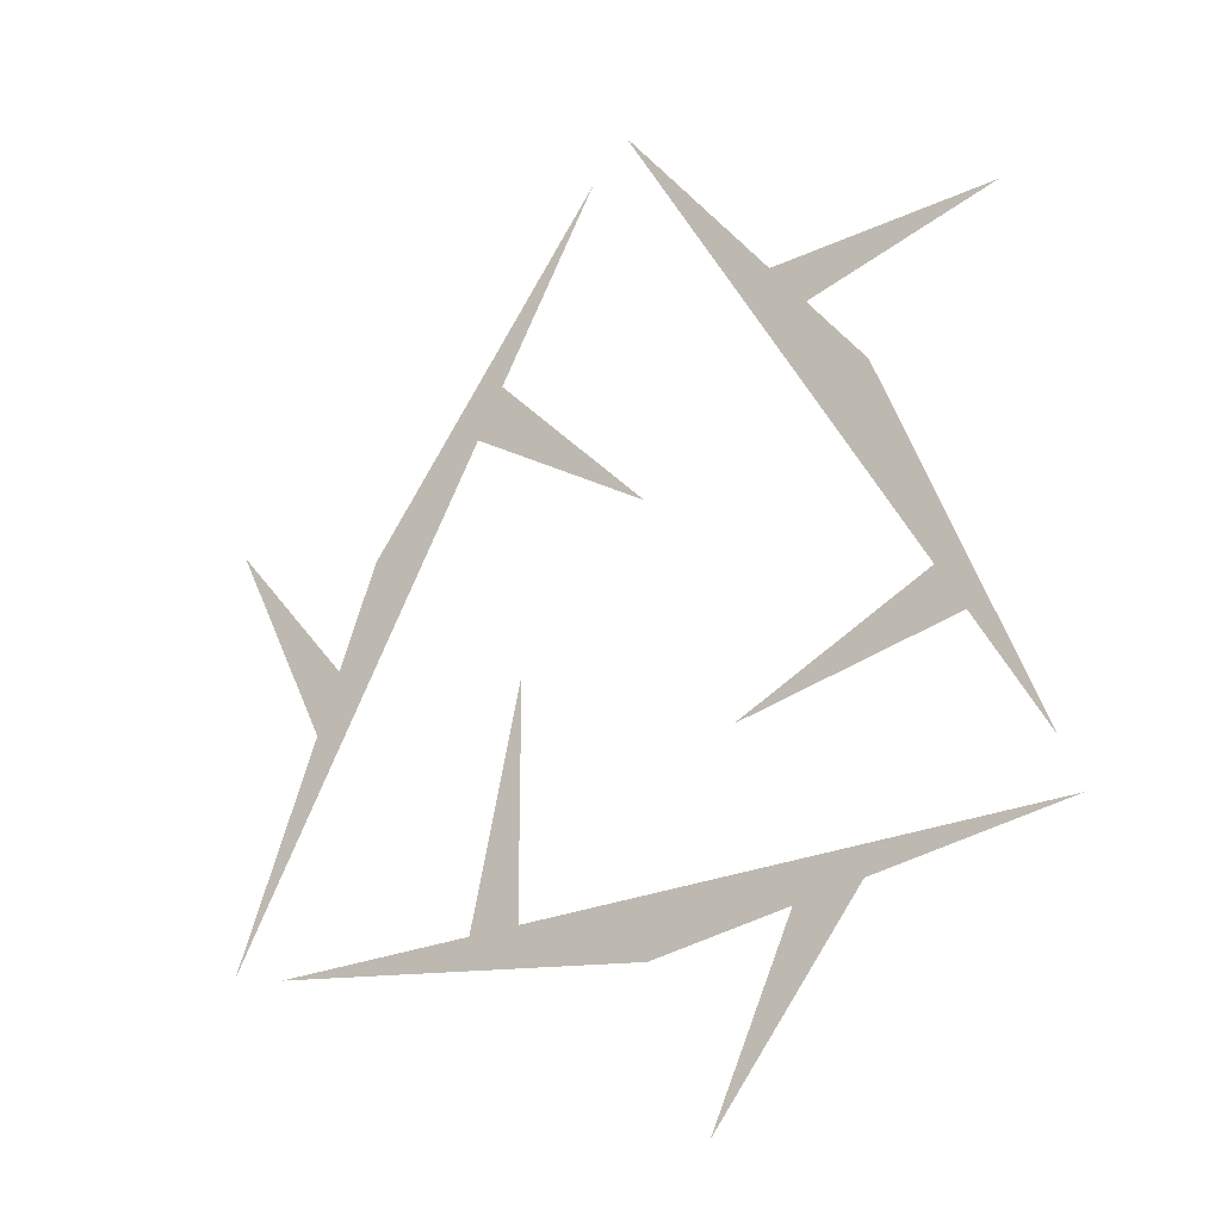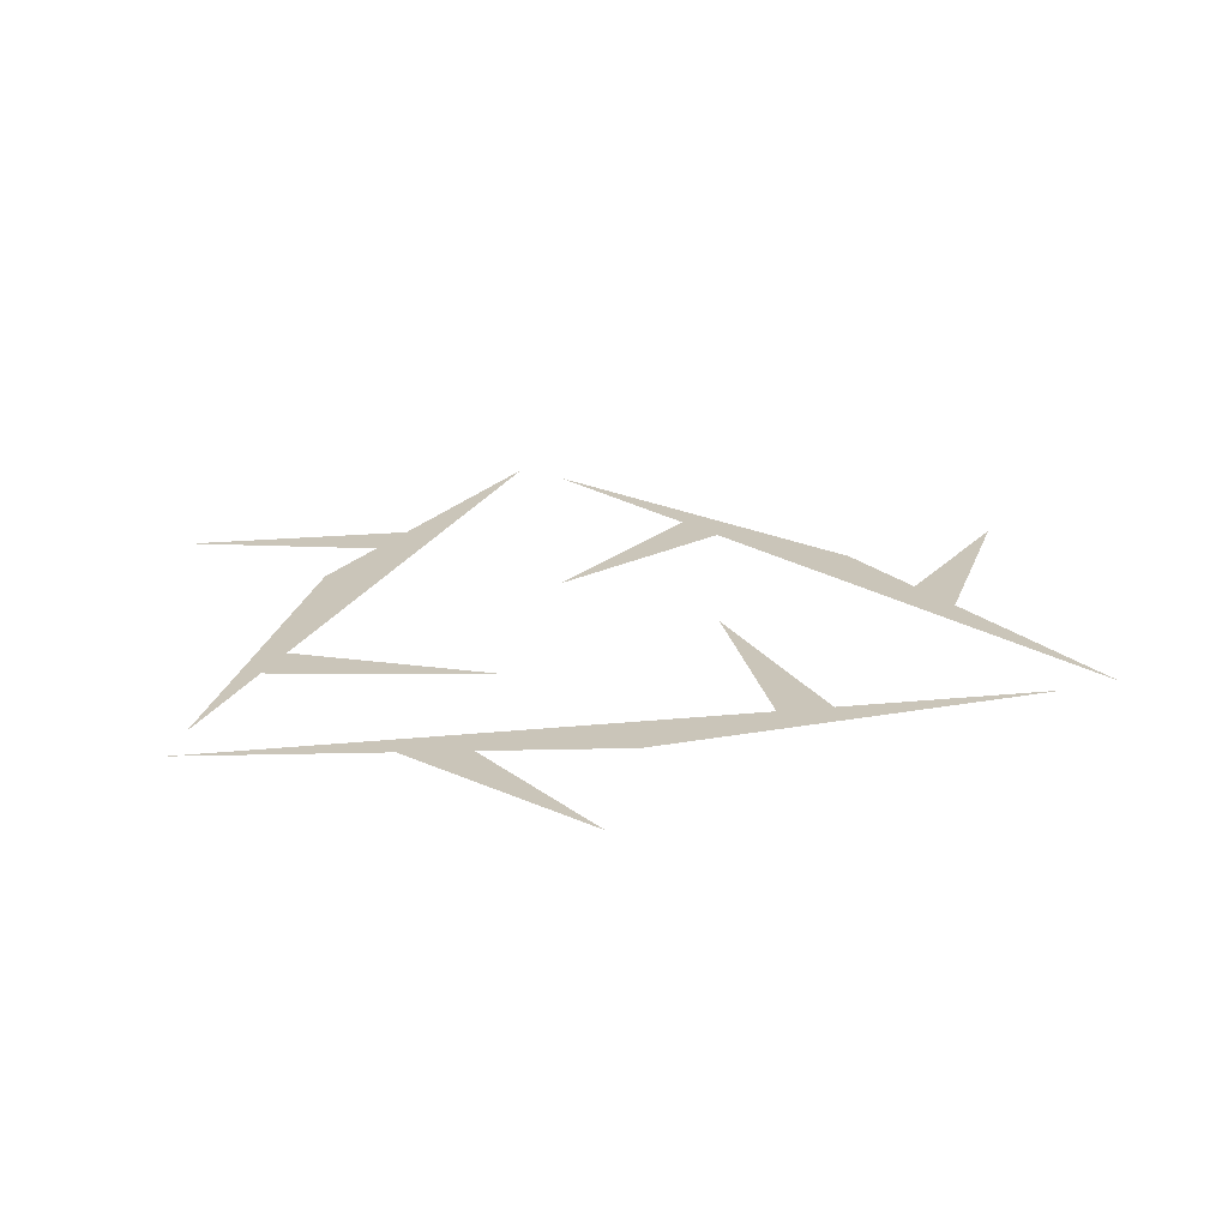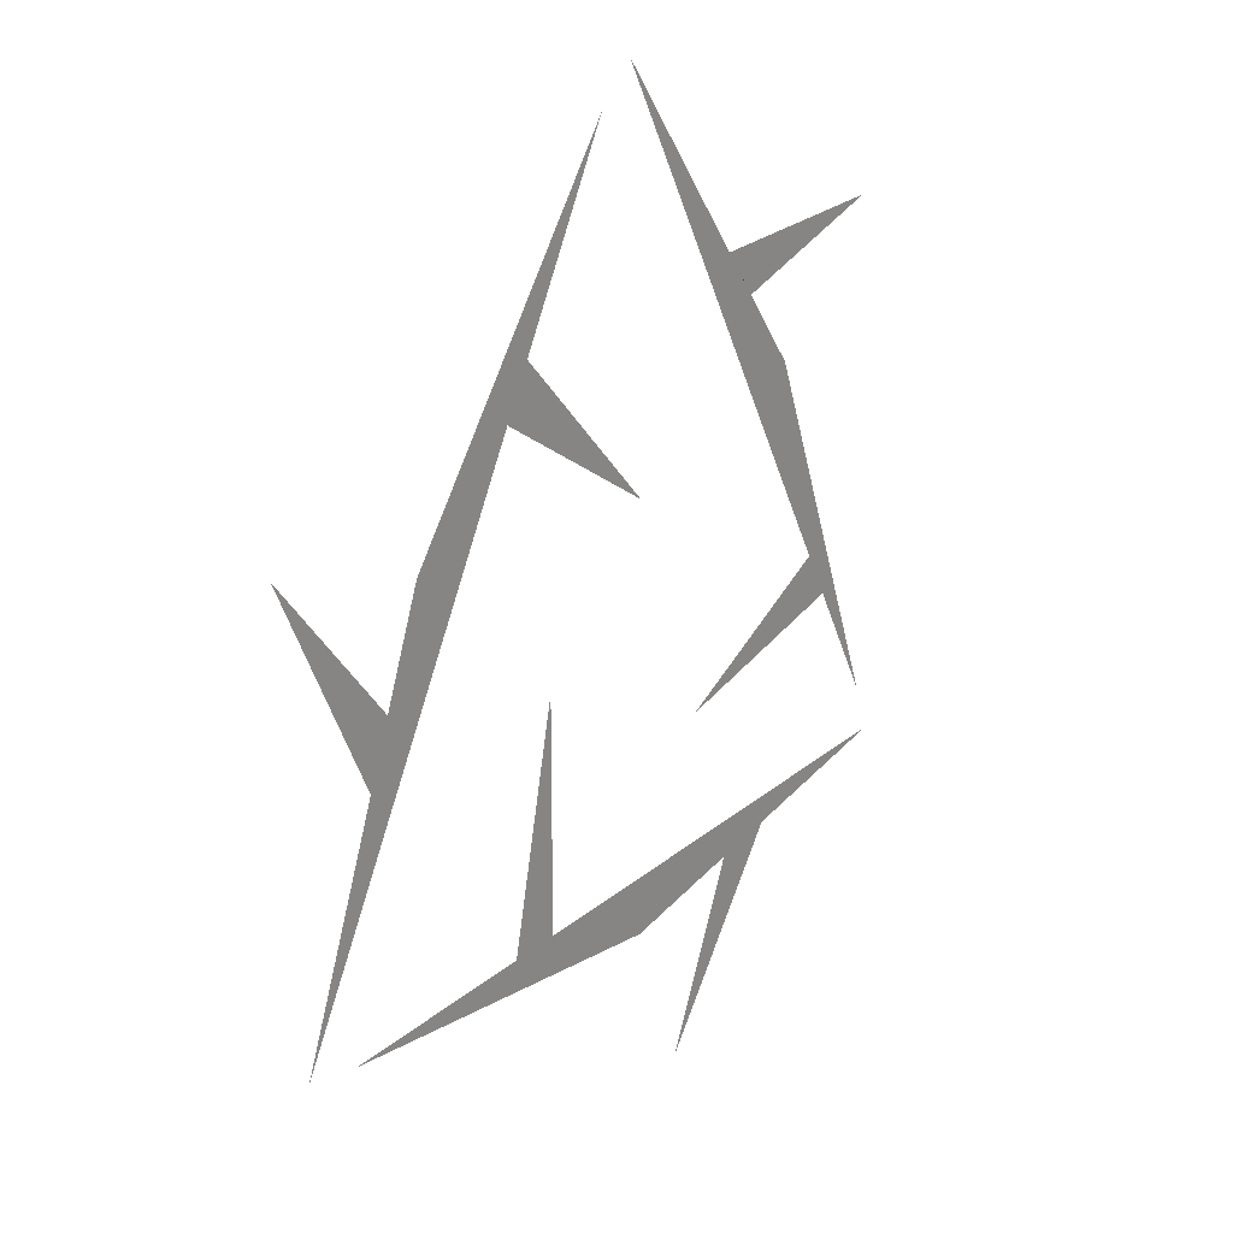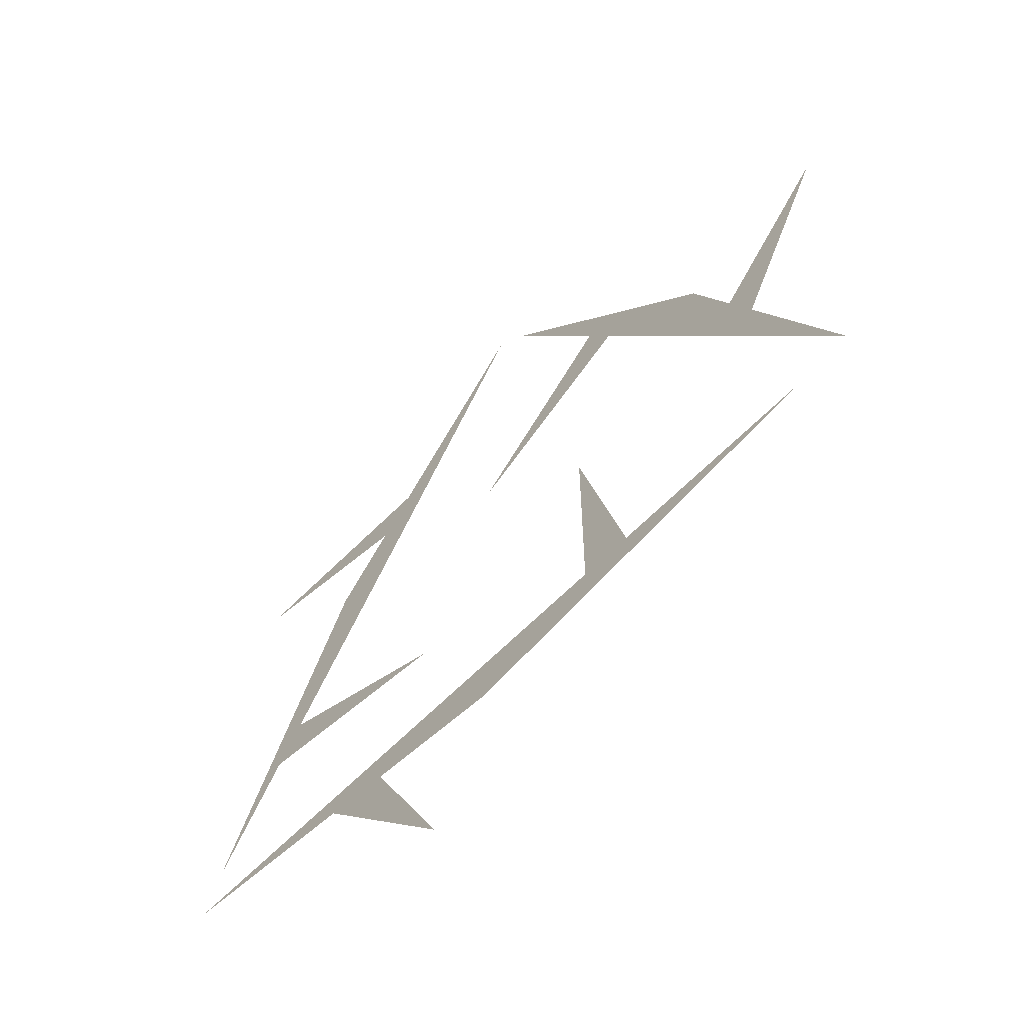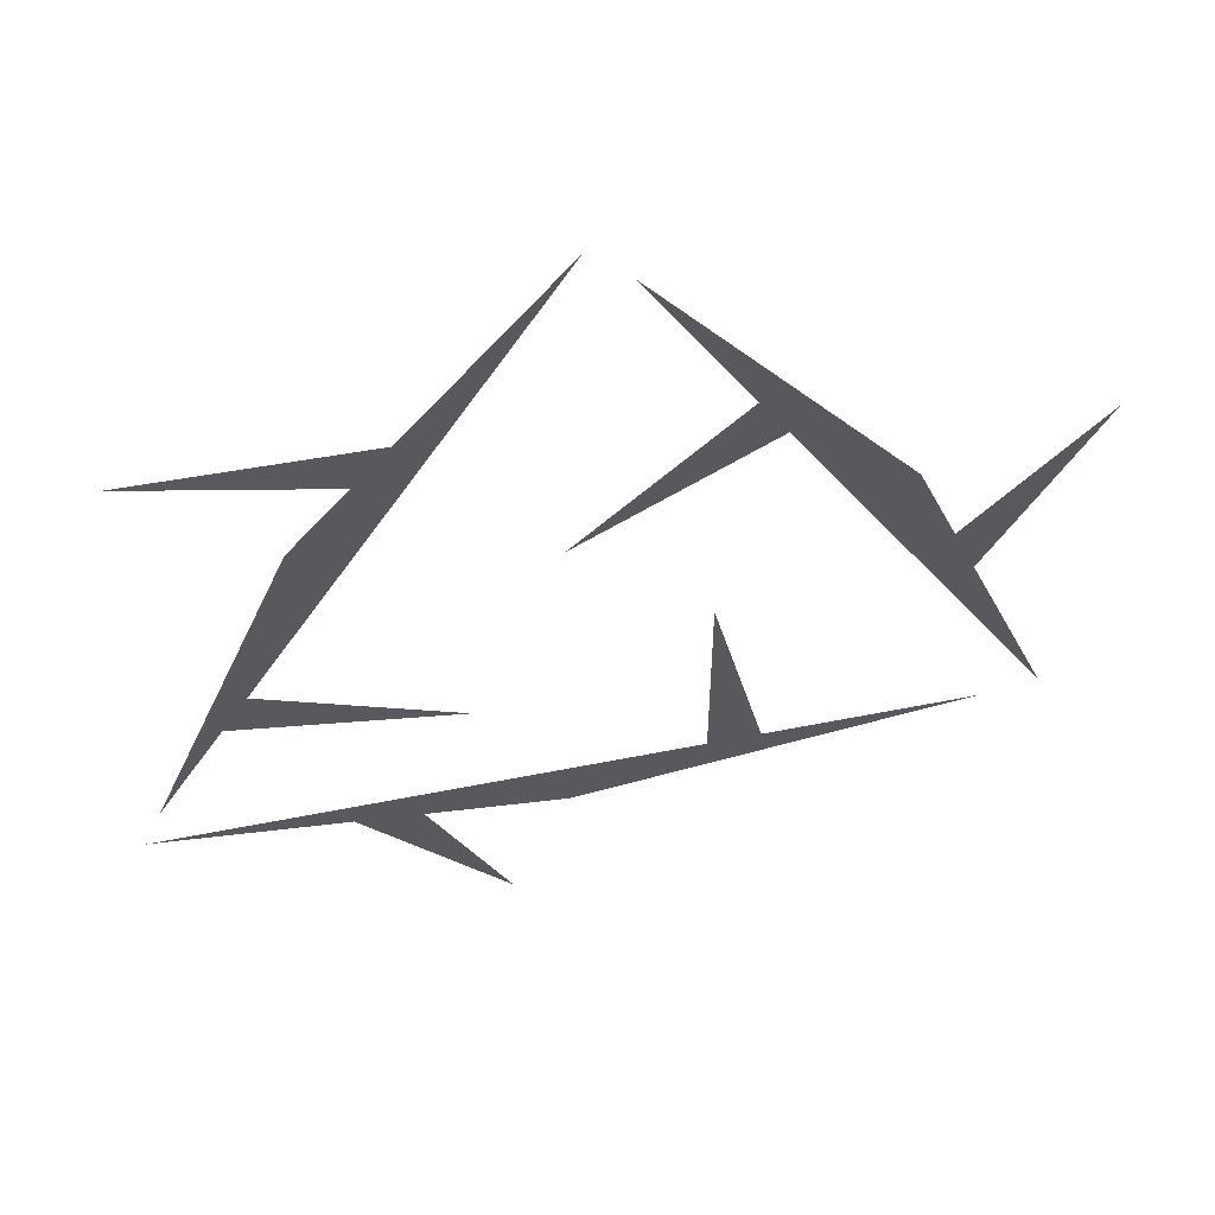
<metadata>
{"format":"obj","ext":"obj","renderer":"f3d","projection":"perspective","resolution":1024,"background":"white","views":[{"elev":-24.5,"azim":-143.9,"up":"+Y"},{"elev":20.7,"azim":-10.6,"up":"+Z"},{"elev":22.1,"azim":124.7,"up":"+Y"},{"elev":-63.4,"azim":45.7,"up":"+Y"},{"elev":56.8,"azim":-11.7,"up":"+Y"}]}
</metadata>
<code>
g Polyplane
v -0.01967 -1.955 0
v 1.153 -1.595 0
v 2.5 -1.595 0
v 0.8203 -1.595 0
v -1.322 -1.769 0
v -2.54 -1.595 0
v 0.8203 -0.1553 0
v -0.9045 -1.829 0
v -0.3915 -2.929 0
v 1.912 0.8424 0
v 0.992 1.716 0
v 0.3403 2.845 0
v 1.164 1.418 0
v 2.314 -0.1582 0
v 2.86 -1.52 0
v -0.0168 0.6801 0
v 2.166 0.2107 0
v 2.966 1.165 0
v -1.471 1.082 0
v -1.969 -0.4996 0
v -2.42 -1.28 0
v -1.799 -0.2057 0
v -0.8662 1.853 0
v 0.1003 3.085 0
v -0.5739 -0.7771 0
v -1.095 1.562 0
v -2.3 1.885 0
f 3 2 1
f 6 5 4
f 7 4 2
f 9 8 5
f 5 8 4
f 8 1 4
f 1 2 4
f 12 11 10
f 15 14 13
f 16 13 11
f 18 17 14
f 14 17 13
f 11 13 10
f 13 17 10
f 21 20 19
f 24 23 22
f 25 22 20
f 27 26 23
f 20 22 19
f 22 23 19
f 23 26 19

</code>
